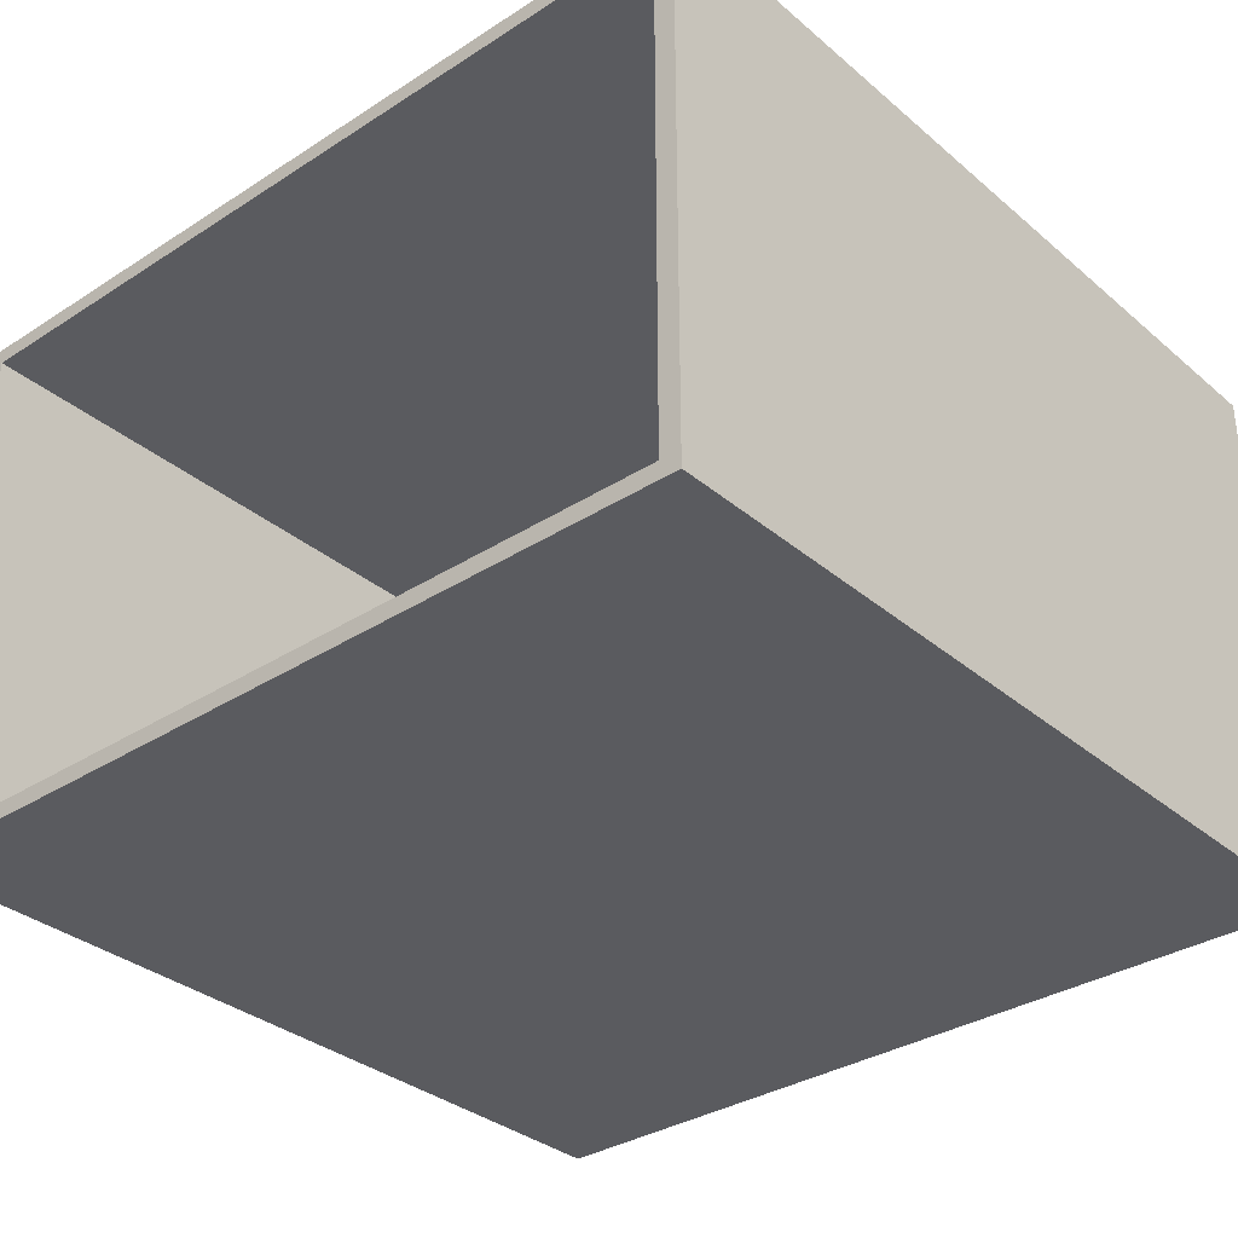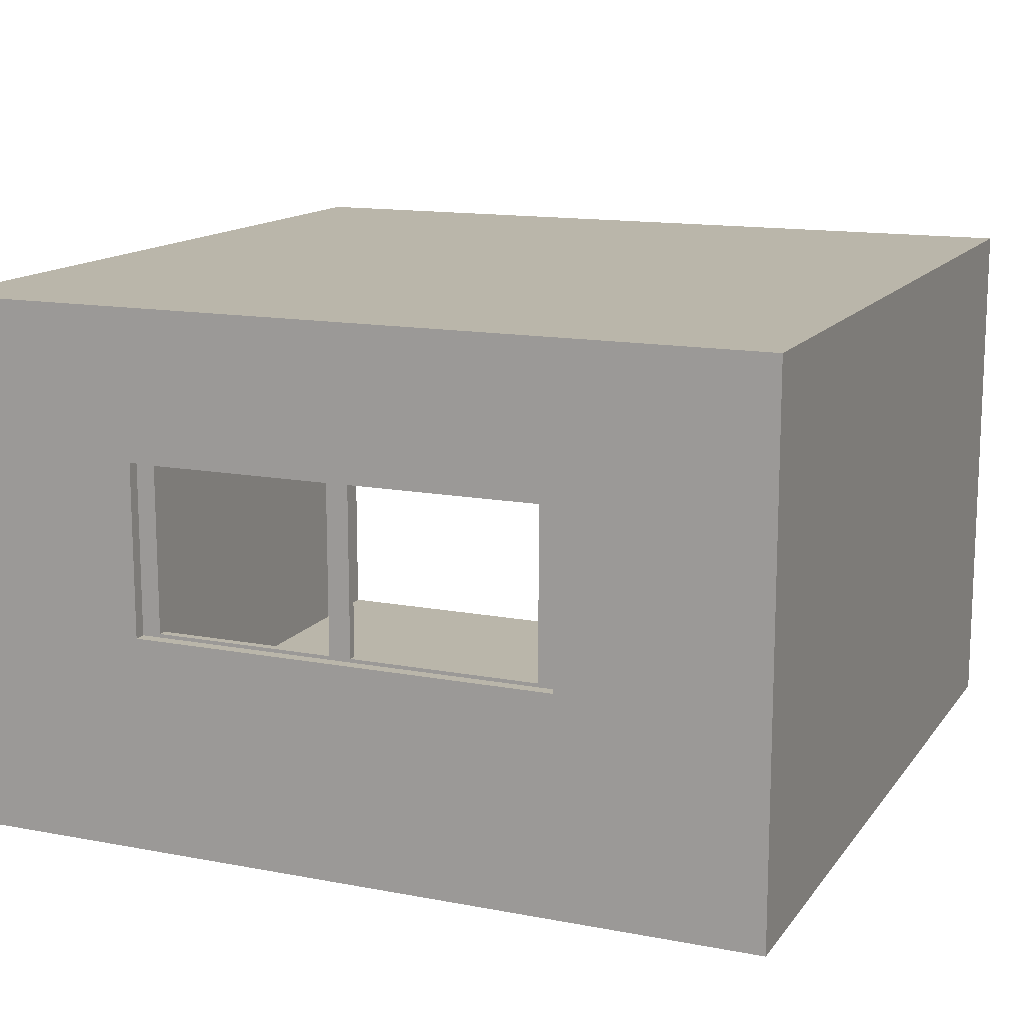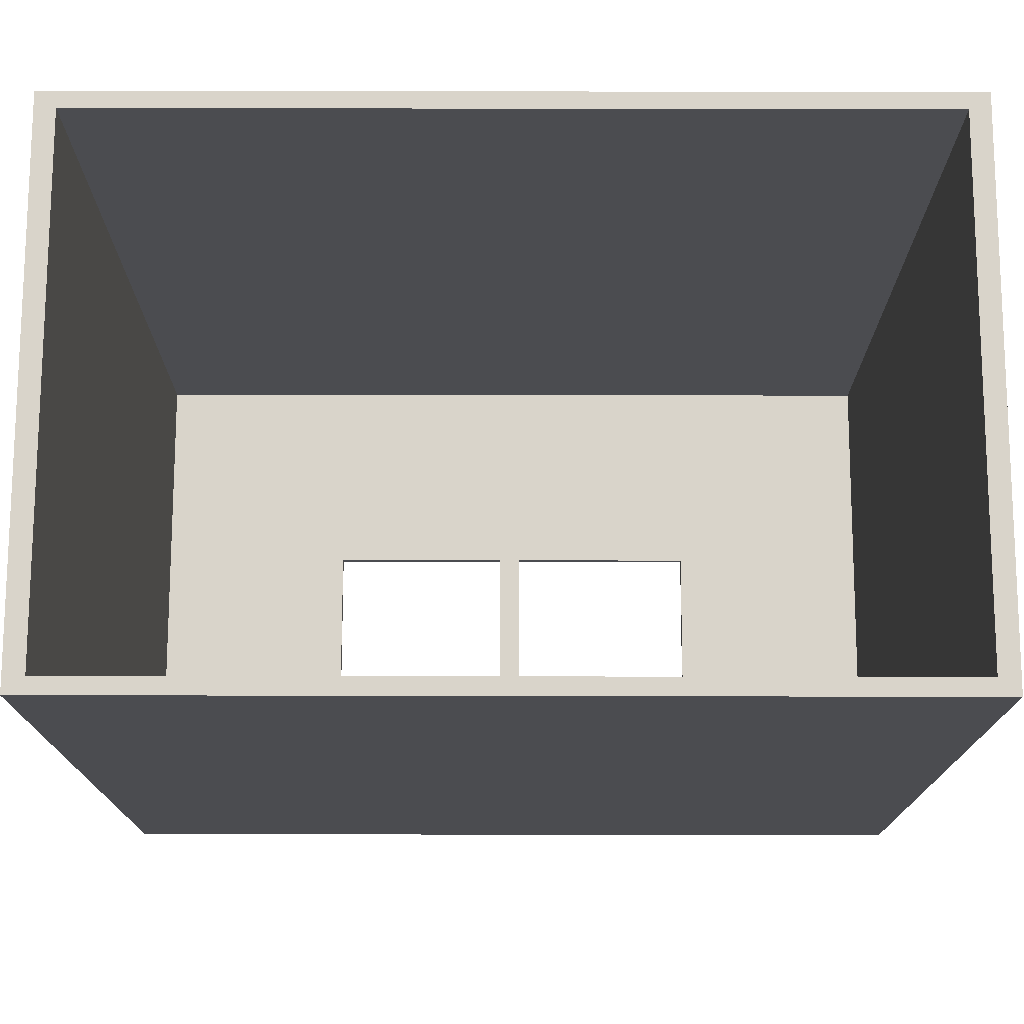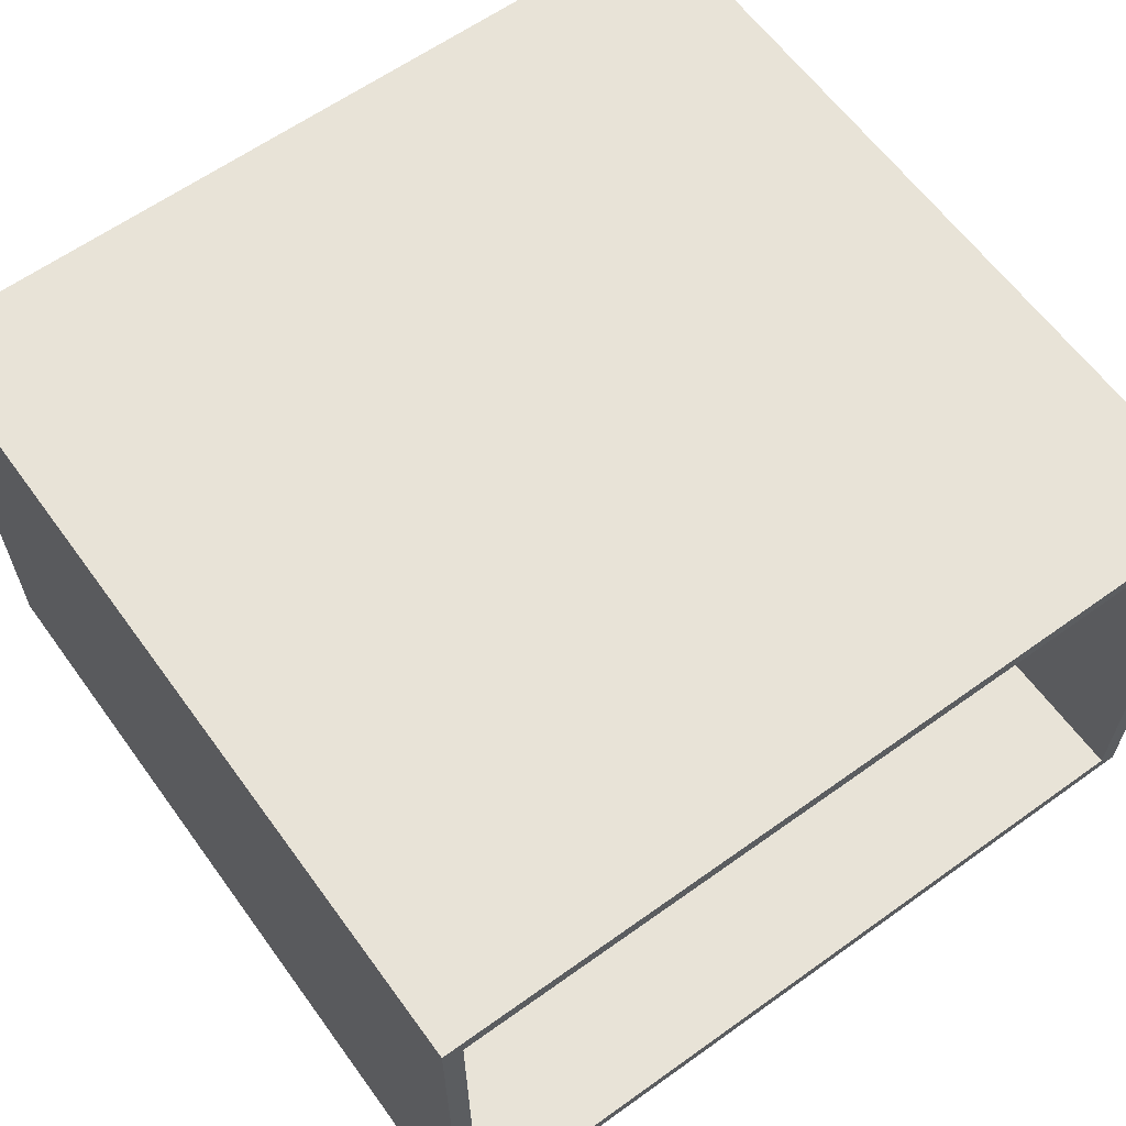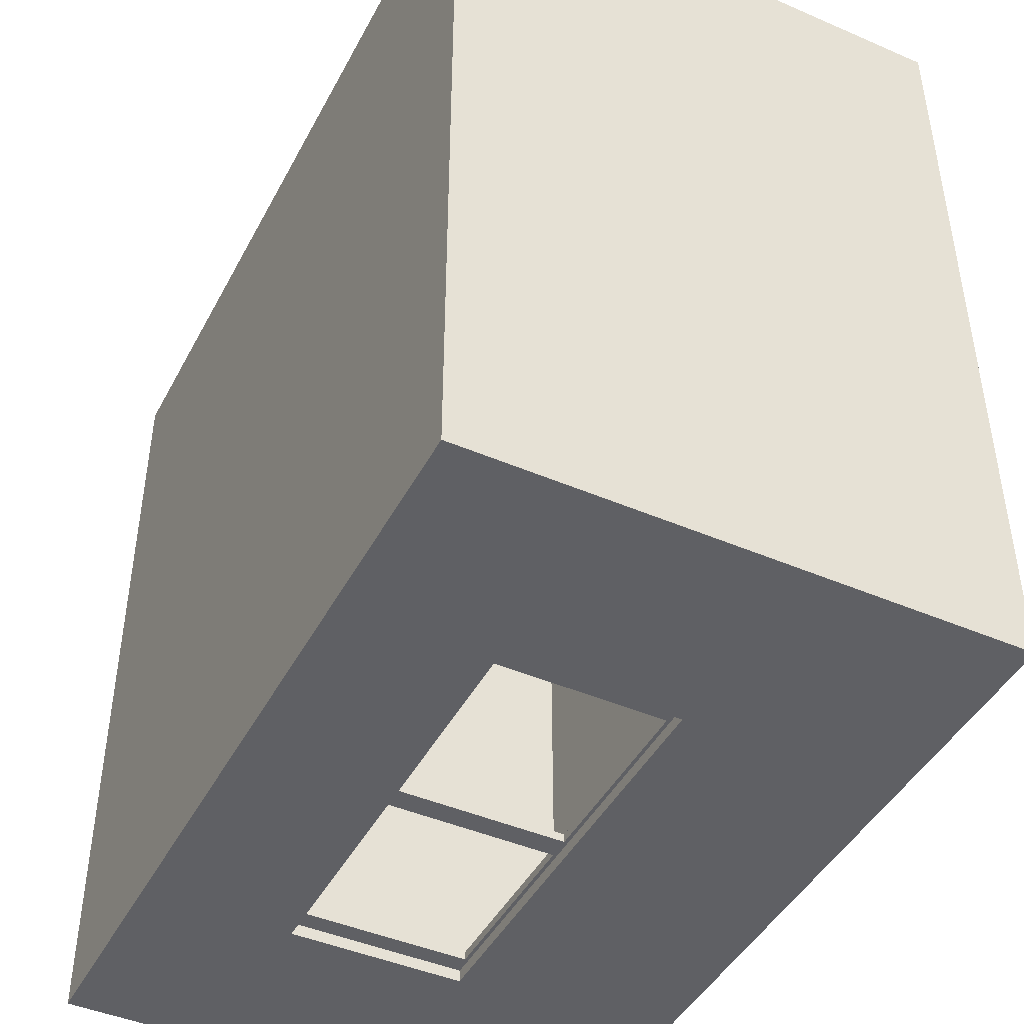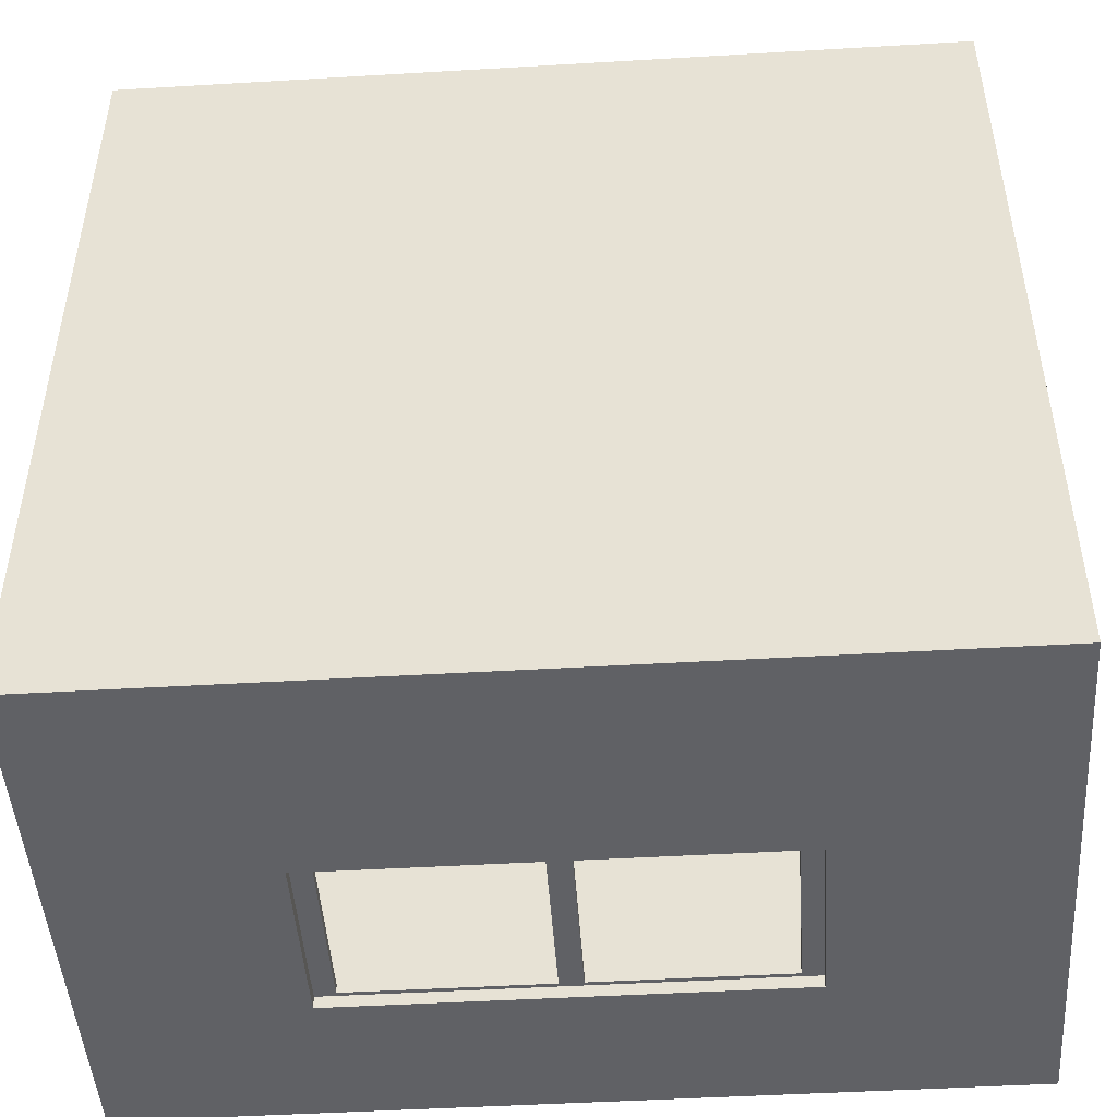
<metadata>
{"format":"obj","ext":"obj","renderer":"f3d","projection":"perspective","resolution":1024,"background":"white","views":[{"elev":-33.5,"azim":41.2,"up":"+Y"},{"elev":13.8,"azim":-157.0,"up":"+Y"},{"elev":74.8,"azim":-179.9,"up":"+Z"},{"elev":62.0,"azim":-36.0,"up":"+Y"},{"elev":-44.8,"azim":-116.6,"up":"+Z"},{"elev":-47.5,"azim":3.8,"up":"+Z"}]}
</metadata>
<code>
g default
v -12.76 15.99 12.24
v 12.76 15.99 12.24
v 12.76 15.99 -13.05
v -12.76 15.99 -13.05
v -12.76 -0.3971 -13.05
v -12.76 -0.3971 12.24
v -12.16 15.49 12.24
v 12.16 15.49 12.24
v 12.76 -0.3971 12.24
v 12.76 -0.3971 -13.05
v -6.584 6.204 -13.05
v 6.584 6.204 -13.05
v 6.584 11.49 -13.05
v -6.584 11.49 -13.05
v -12.16 0.1029 12.24
v -12.16 15.49 -12.55
v 12.16 15.49 -12.55
v 12.16 0.1029 12.24
v -12.16 0.1029 -12.55
v -6.584 6.204 -12.55
v -6.584 11.49 -12.55
v 6.584 11.49 -12.55
v 6.584 6.204 -12.55
v 12.16 0.1029 -12.55
g pCube3
f 1 2 4
f 4 2 3
f 5 6 4
f 4 6 1
f 7 8 1
f 1 8 2
f 9 10 2
f 2 10 3
f 3 10 13
f 13 10 12
f 10 5 12
f 5 11 12
f 5 4 11
f 11 4 14
f 4 3 14
f 3 13 14
f 5 10 6
f 6 10 9
f 15 7 6
f 6 7 1
f 7 16 8
f 8 16 17
f 8 18 2
f 2 18 9
f 18 15 9
f 9 15 6
f 19 16 15
f 15 16 7
f 19 20 16
f 20 21 16
f 16 21 17
f 21 22 17
f 17 22 24
f 22 23 24
f 19 24 20
f 23 20 24
f 18 8 24
f 24 8 17
f 19 15 24
f 24 15 18
f 22 21 13
f 13 21 14
f 23 22 12
f 12 22 13
f 11 14 20
f 20 14 21
f 12 11 23
f 23 11 20
g default
v -7.026 5.548 -12.43
v -5.993 6.312 -12.43
v -5.993 11.37 -12.43
v -0.2354 11.37 -12.43
v -0.2354 6.312 -12.43
v 0.4311 6.312 -12.43
v 0.4311 11.37 -12.43
v 6.006 11.37 -12.43
v 7.179 12.11 -12.43
v -7.026 12.11 -12.43
v 6.006 6.312 -12.43
v 7.179 5.548 -12.43
v -7.026 5.548 -12.68
v -7.026 12.11 -12.68
v 7.179 5.548 -12.68
v 7.179 12.11 -12.68
v -5.993 6.312 -12.68
v -0.2354 6.312 -12.68
v 0.4311 6.312 -12.68
v 6.006 6.312 -12.68
v 6.006 11.37 -12.68
v 0.4311 11.37 -12.68
v -0.2354 11.37 -12.68
v -5.993 11.37 -12.68
g pCube7
f 33 34 32
f 32 34 31
f 25 26 34
f 26 27 34
f 29 30 28
f 30 31 28
f 31 34 28
f 27 28 34
f 25 36 26
f 26 36 29
f 29 36 30
f 30 36 35
f 36 33 35
f 32 35 33
f 37 25 38
f 38 25 34
f 37 39 25
f 25 39 36
f 36 39 33
f 33 39 40
f 34 33 38
f 38 33 40
f 37 41 39
f 41 42 39
f 42 43 39
f 43 44 39
f 40 39 45
f 39 44 45
f 40 45 38
f 45 46 38
f 37 38 41
f 41 38 48
f 43 42 46
f 42 47 46
f 46 47 38
f 38 47 48
f 43 46 30
f 30 46 31
f 44 43 35
f 35 43 30
f 32 31 45
f 45 31 46
f 35 32 44
f 44 32 45
f 41 48 26
f 26 48 27
f 42 41 29
f 29 41 26
f 28 27 47
f 47 27 48
f 29 28 42
f 42 28 47

</code>
